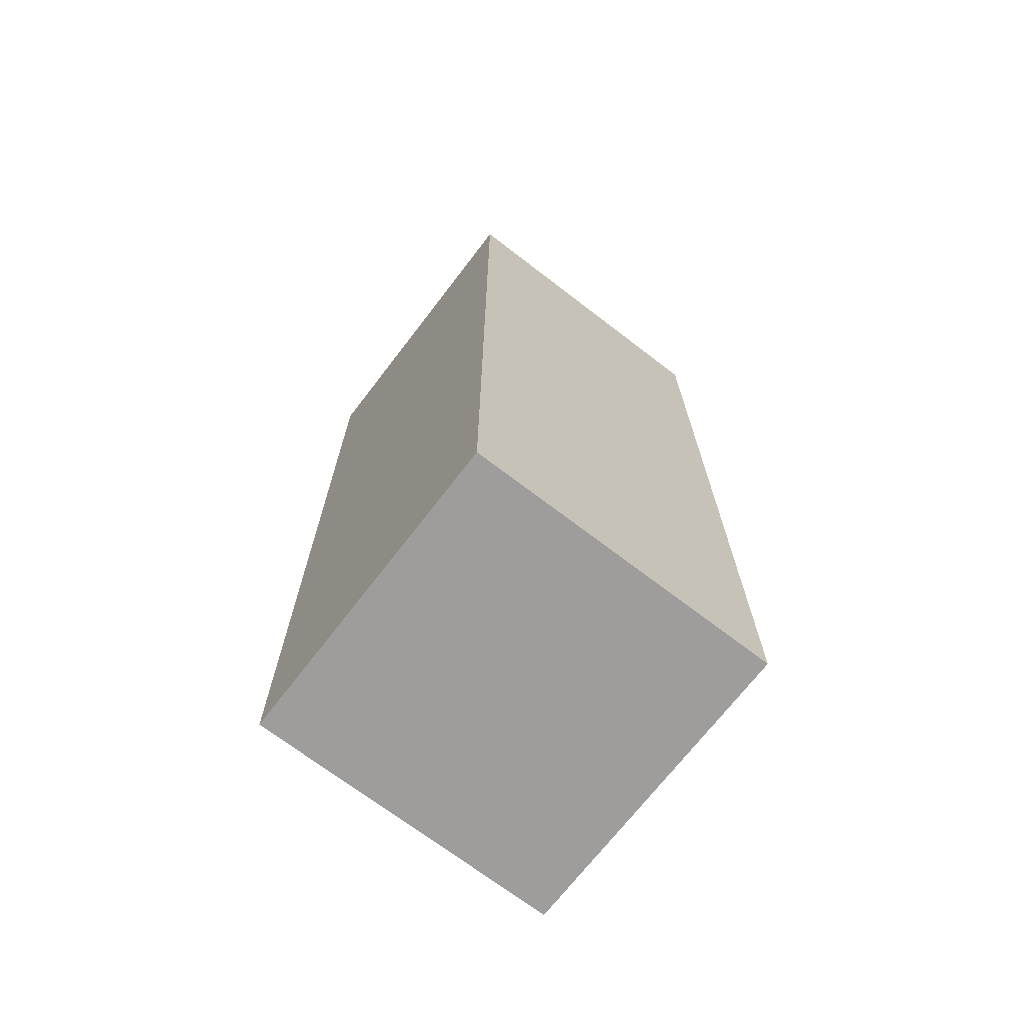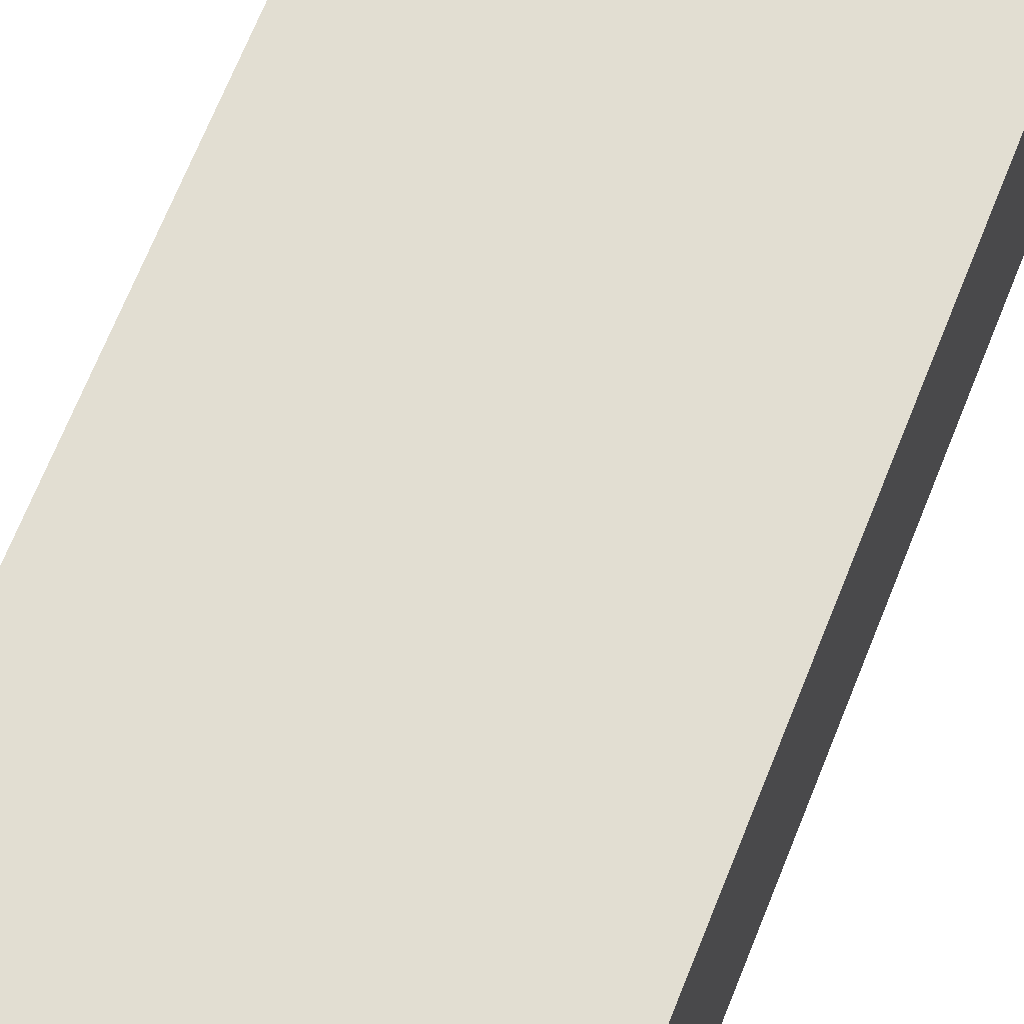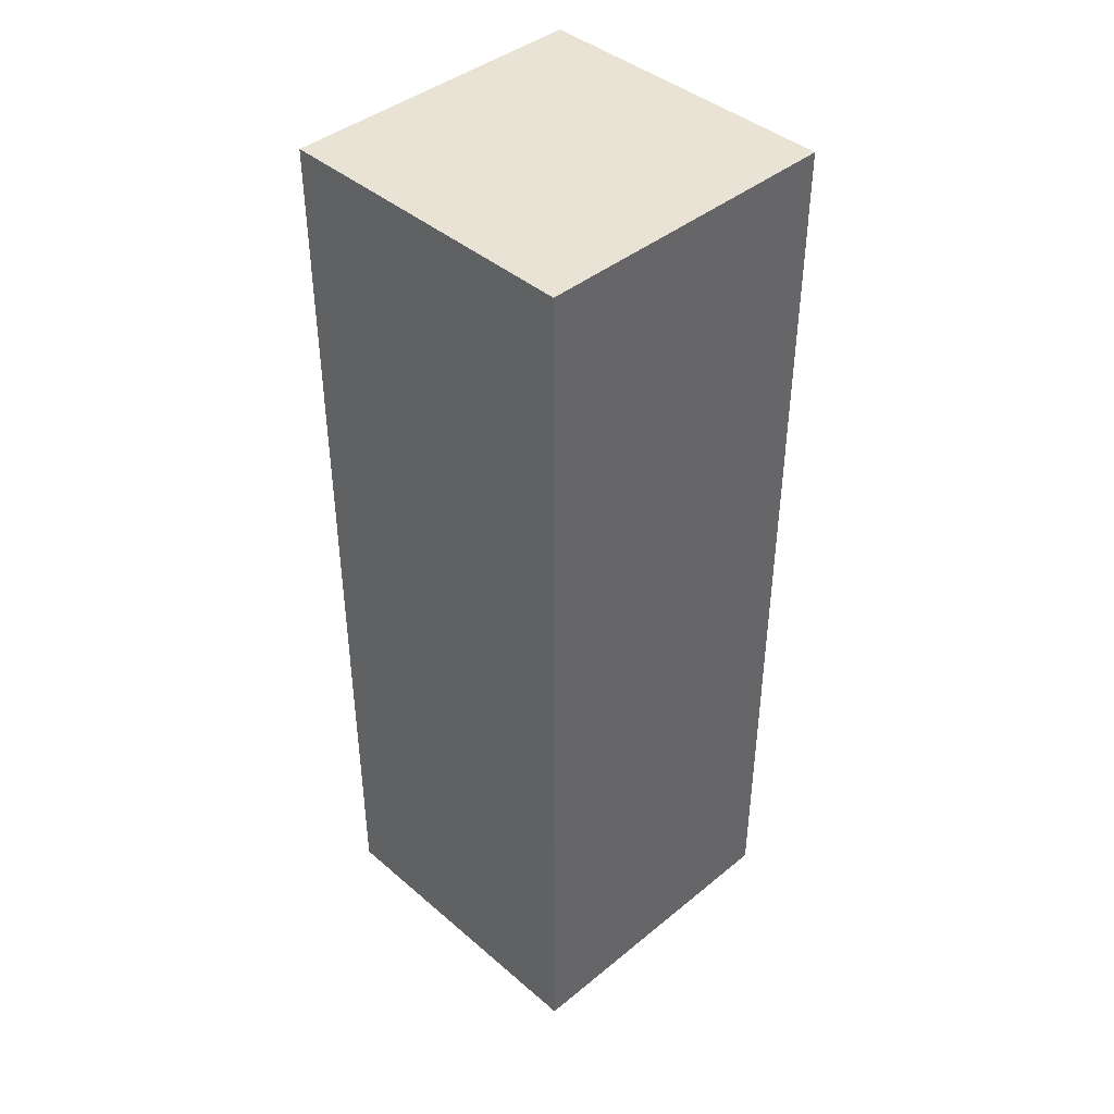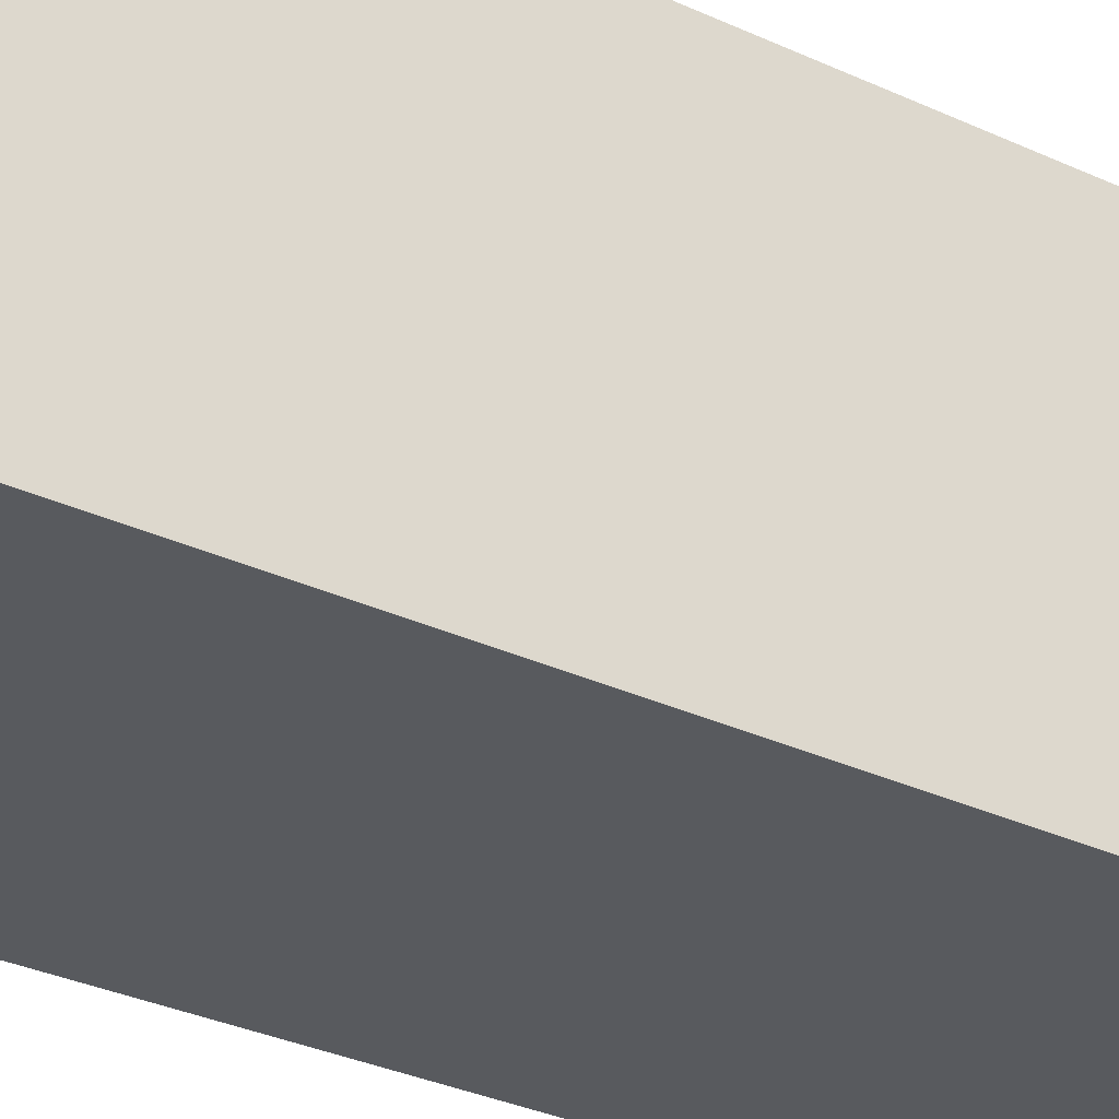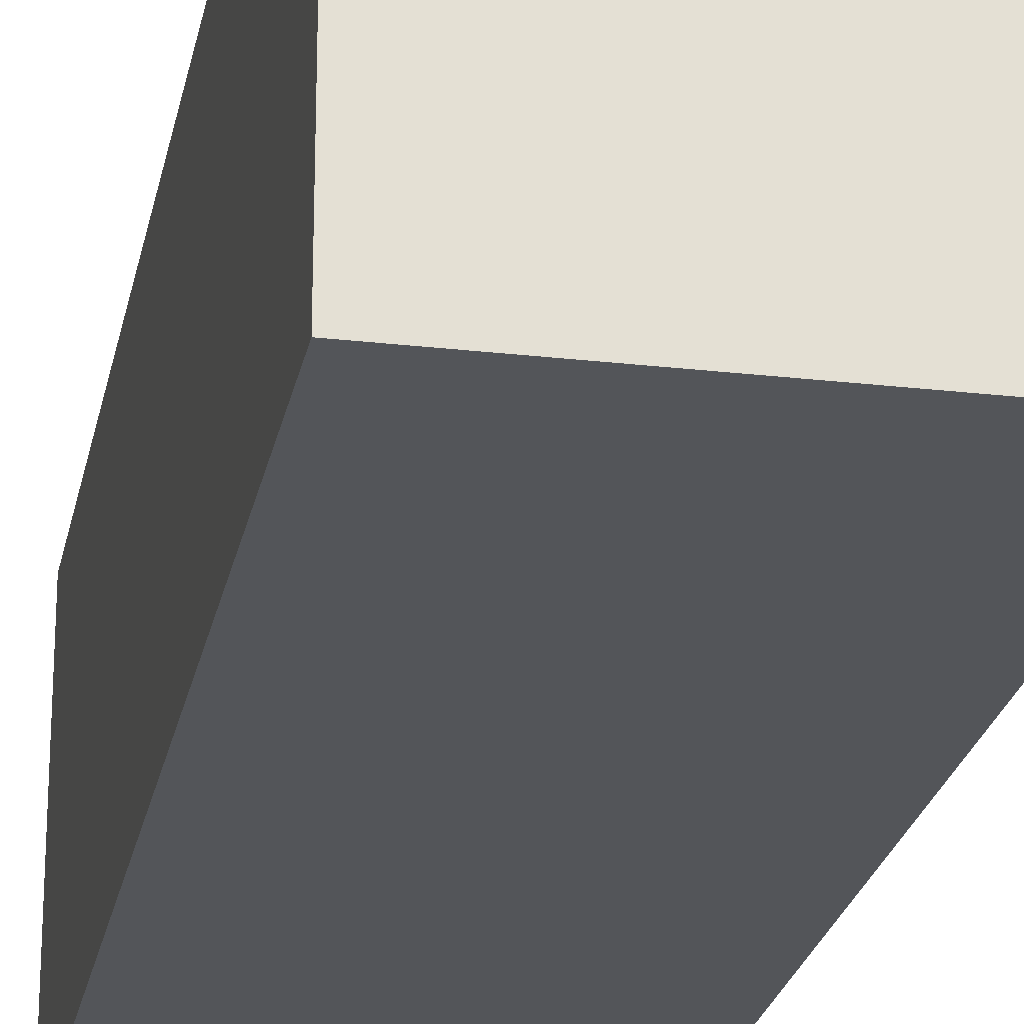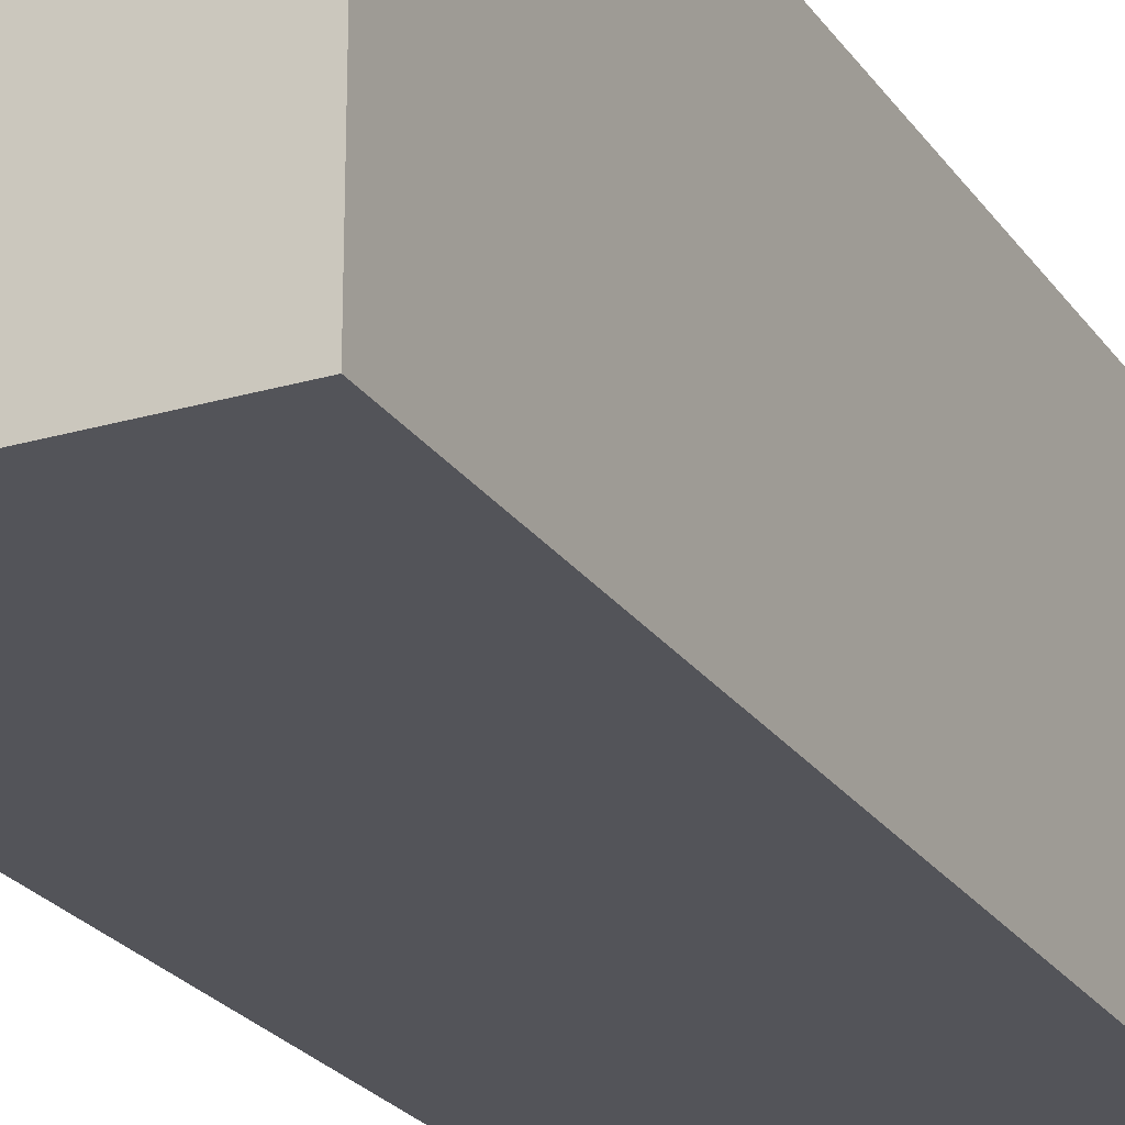
<metadata>
{"format":"obj","ext":"obj","renderer":"f3d","projection":"perspective","resolution":1024,"background":"white","views":[{"elev":-70.4,"azim":142.5,"up":"+Y"},{"elev":68.0,"azim":21.7,"up":"+Z"},{"elev":42.0,"azim":45.7,"up":"+Y"},{"elev":-30.6,"azim":-124.2,"up":"+Z"},{"elev":-24.0,"azim":169.1,"up":"+Z"},{"elev":-23.9,"azim":-154.0,"up":"+Z"}]}
</metadata>
<code>
v  -0.125 0.7571 0.125
v  -0.125 0.0071 0.125
v  0.125 0.0071 0.125
v  0.125 0.7571 0.125
v  -0.125 0.0071 -0.125
v  0.125 0.0071 -0.125
v  -0.125 0.7571 -0.125
v  0.125 0.7571 -0.125
o Arm
g Arm
f 1 2 3
f 3 4 1
f 2 5 6
f 6 3 2
f 5 7 8
f 8 6 5
f 7 1 4
f 4 8 7
f 7 5 2
f 2 1 7
f 4 3 6
f 6 8 4

</code>
